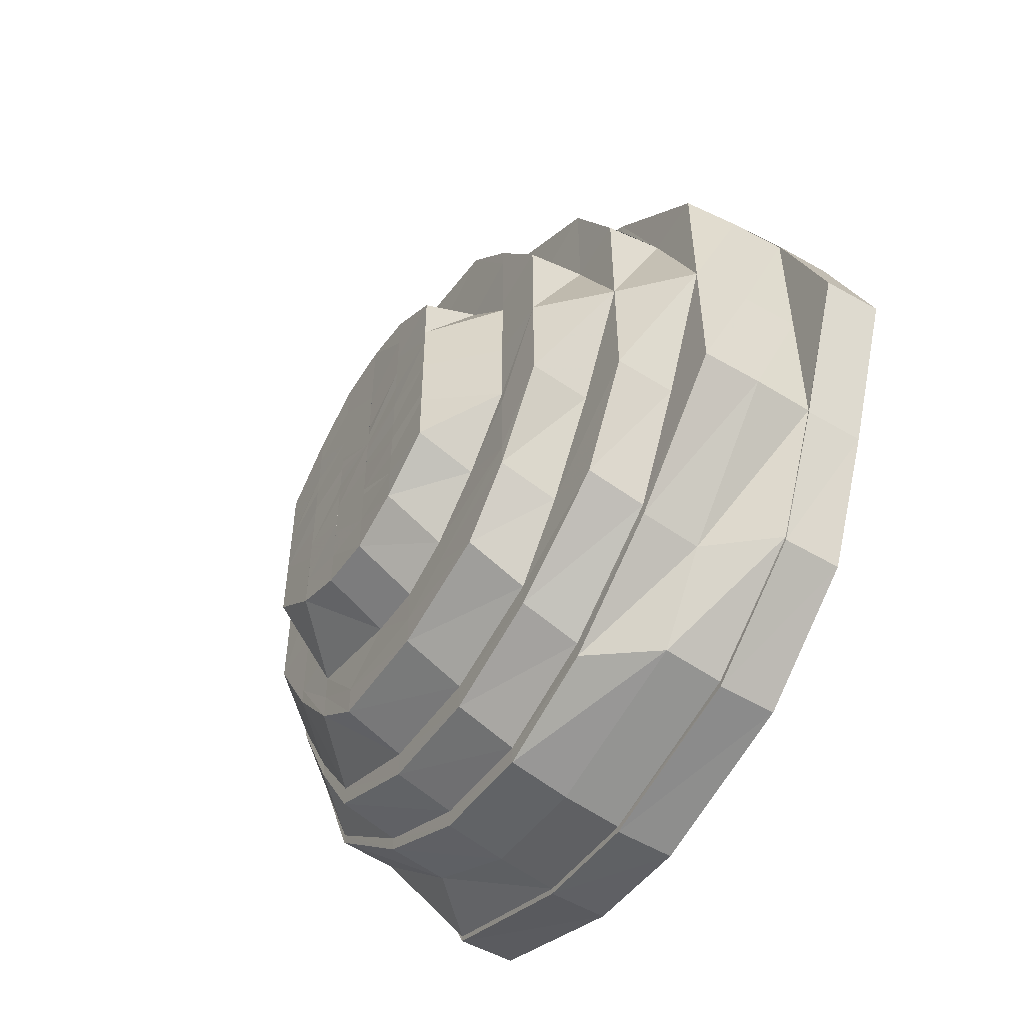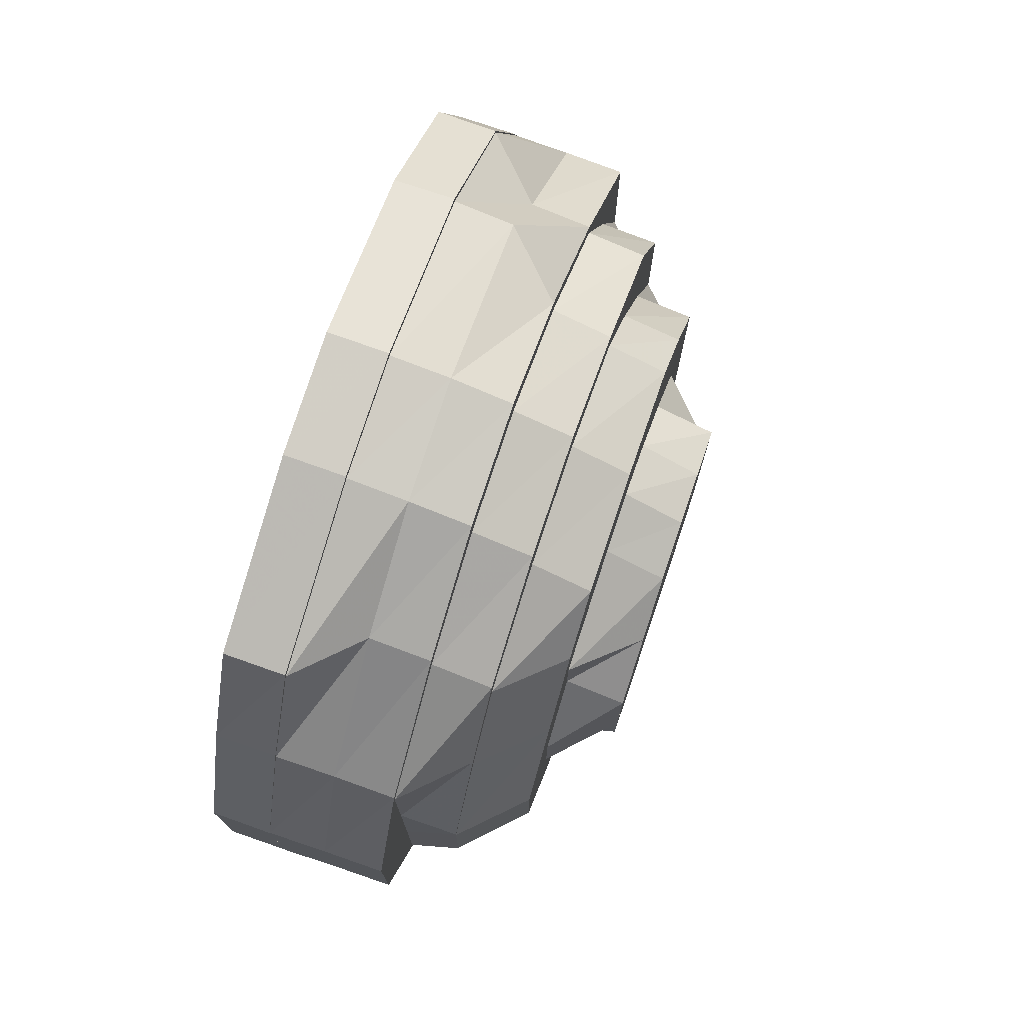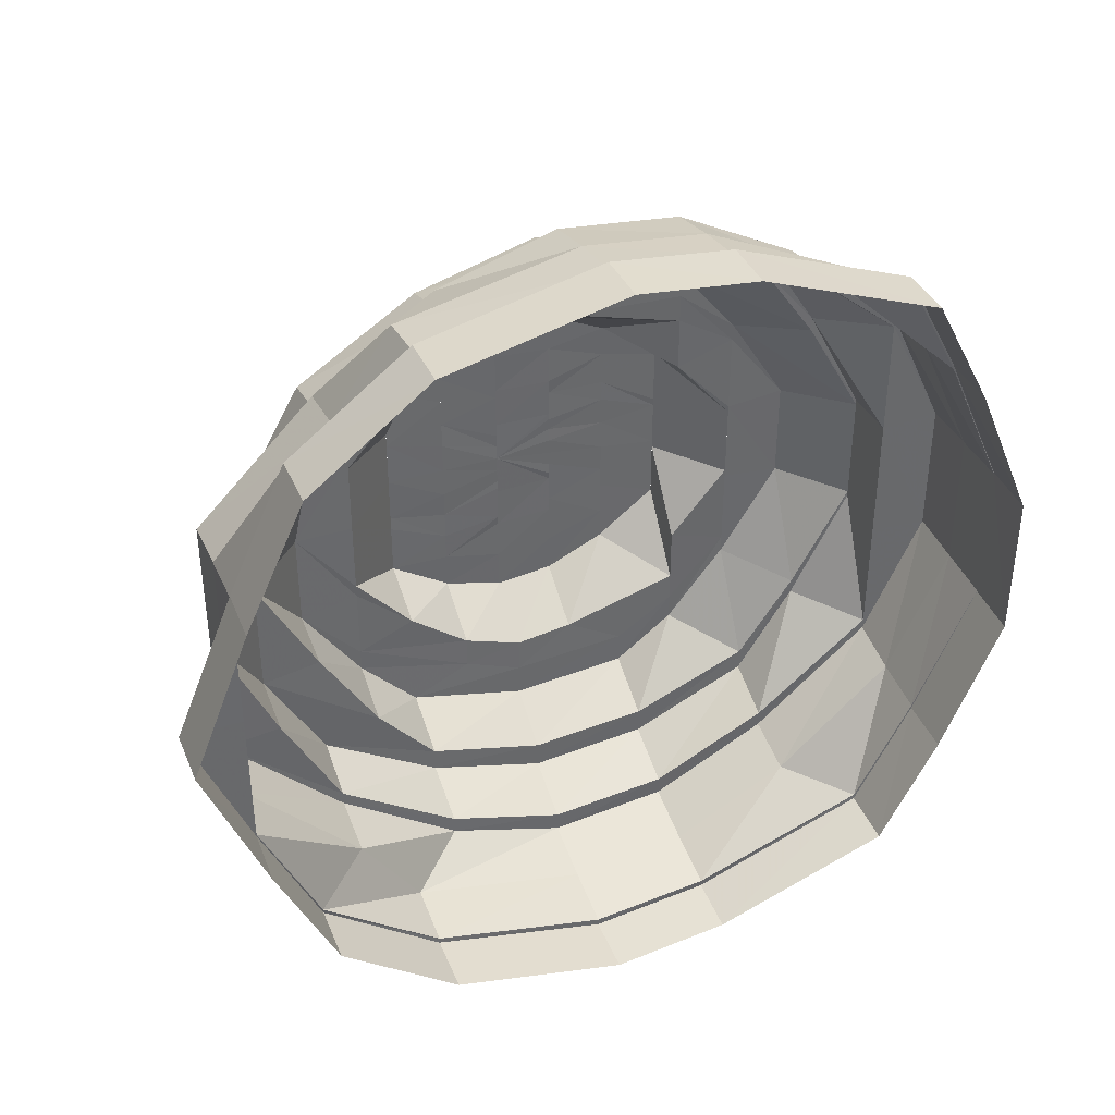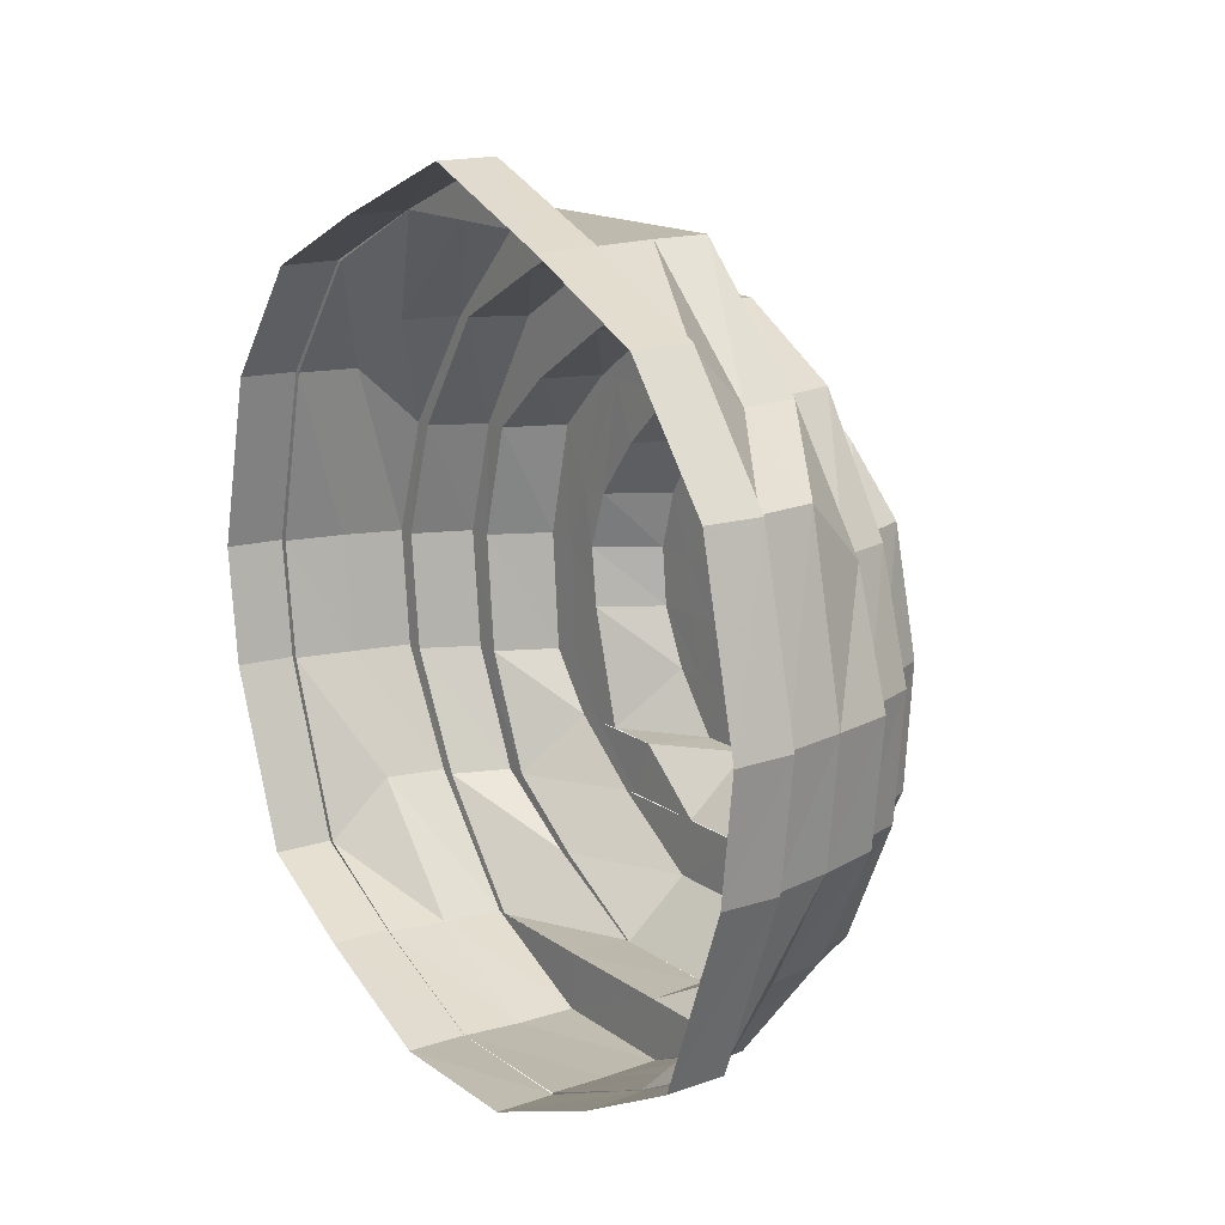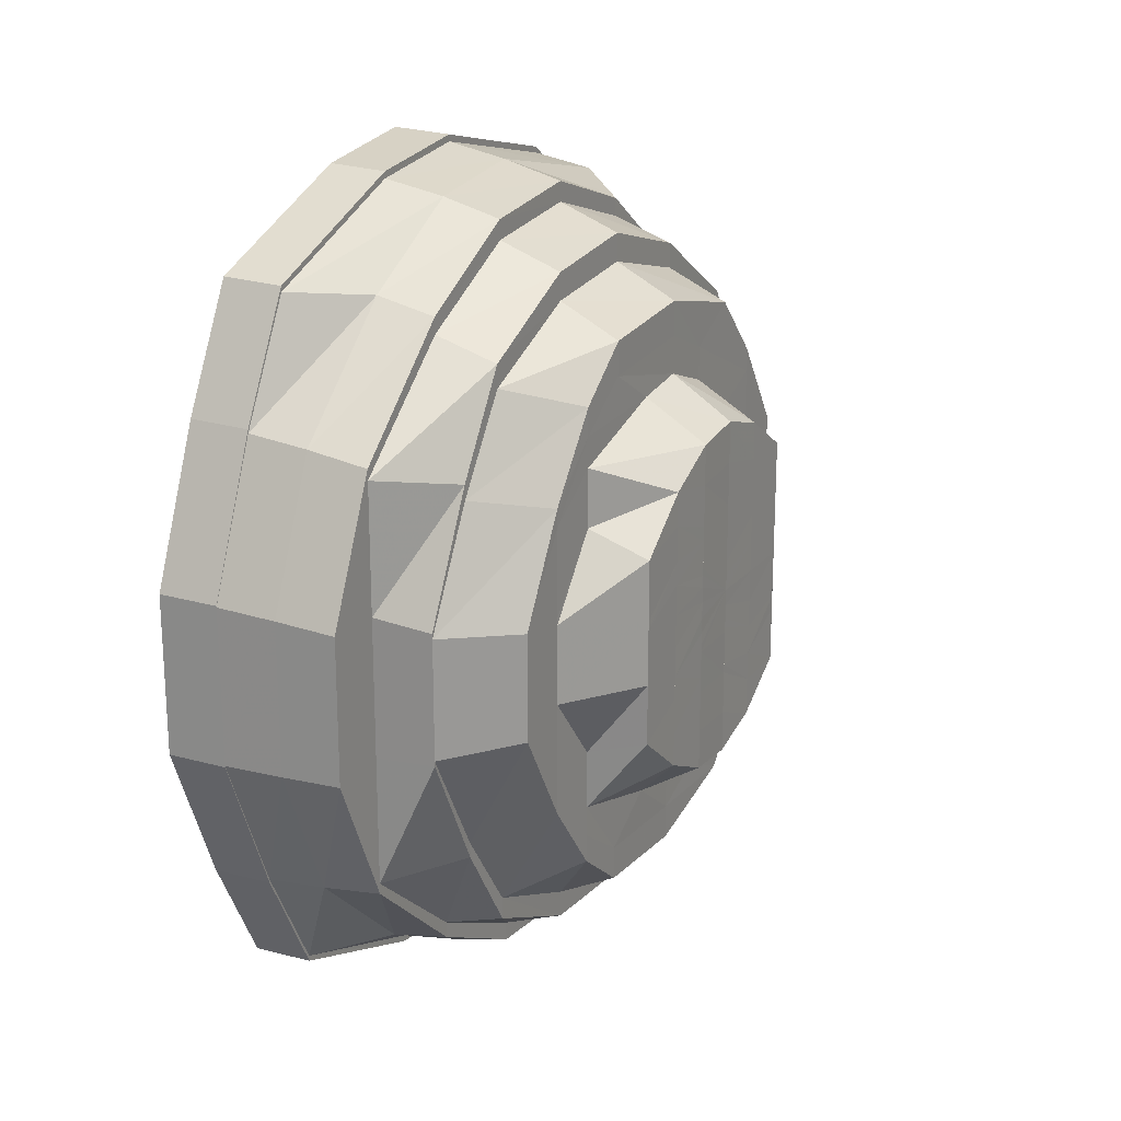
<metadata>
{"format":"obj","ext":"obj","renderer":"f3d","projection":"perspective","resolution":1024,"background":"white","views":[{"elev":-51.3,"azim":148.8,"up":"+Z"},{"elev":74.9,"azim":18.7,"up":"+Z"},{"elev":38.8,"azim":-111.2,"up":"+Z"},{"elev":15.5,"azim":-34.8,"up":"+Y"},{"elev":20.5,"azim":27.1,"up":"+Z"}]}
</metadata>
<code>
o 27915
v 2242 1869 6.996
v 2242 1869 7.021
v 2242 1869 6.996
v 2242 1869 6.971
v 2242 1869 6.996
v 2242 1869 6.97
v 2242 1869 6.996
v 2242 1869 7.021
v 2242 1869 7.043
v 2242 1869 7.021
v 2242 1869 7.043
v 2242 1869 6.97
v 2242 1869 6.97
v 2242 1869 6.949
v 2242 1869 7.058
v 2242 1869 7.058
v 2242 1869 7.043
v 2242 1869 7.02
v 2242 1869 7.042
v 2242 1869 6.933
v 2242 1869 6.948
v 2242 1869 6.949
v 2242 1869 6.934
v 2242 1869 6.949
v 2242 1869 6.933
v 2242 1869 6.933
v 2242 1869 6.926
v 2242 1869 6.926
v 2242 1869 6.926
v 2242 1869 6.929
v 2242 1869 6.928
v 2242 1869 6.929
v 2242 1869 6.94
v 2242 1869 6.94
v 2242 1869 6.94
v 2242 1869 6.959
v 2242 1869 6.959
v 2242 1869 6.941
v 2242 1869 6.983
v 2242 1869 6.959
v 2242 1869 6.959
v 2242 1869 6.983
v 2242 1869 6.983
v 2242 1869 6.983
v 2242 1869 7.008
v 2242 1869 7.009
v 2242 1869 7.032
v 2242 1869 7.008
v 2242 1869 7.032
v 2242 1869 7.008
v 2242 1869 7.033
v 2242 1869 7.032
v 2242 1869 7.051
v 2242 1869 7.052
v 2242 1869 7.051
v 2242 1869 7.063
v 2242 1869 7.062
v 2242 1869 7.05
v 2242 1869 7.065
v 2242 1869 7.063
v 2242 1869 7.063
v 2242 1869 7.066
v 2242 1869 7.065
v 2242 1869 7.057
v 2242 1869 7.064
v 2242 1869 7.058
v 2242 1869 7.042
v 2242 1869 7.057
v 2242 1869 7.058
v 2242 1869 7.065
v 2242 1869 7.043
v 2242 1869 7.063
v 2242 1869 7.064
v 2242 1869 7.021
v 2242 1869 7.02
v 2242 1869 7.041
v 2242 1869 6.996
v 2242 1869 6.996
v 2242 1869 6.996
v 2242 1869 6.97
v 2242 1869 6.971
v 2242 1869 6.949
v 2242 1869 6.949
v 2242 1869 6.933
v 2242 1869 6.934
v 2242 1869 6.951
v 2242 1869 6.926
v 2242 1869 6.927
v 2242 1869 6.972
v 2242 1869 6.936
v 2242 1869 6.938
v 2242 1869 6.952
v 2242 1869 6.972
v 2242 1869 6.952
v 2242 1869 6.971
v 2242 1869 6.996
v 2242 1869 6.938
v 2242 1869 6.934
v 2242 1869 6.949
v 2242 1869 6.972
v 2242 1869 6.955
v 2242 1869 6.974
v 2242 1869 6.996
v 2242 1869 7.02
v 2242 1869 7.019
v 2242 1869 6.996
v 2242 1869 7.02
v 2242 1869 7.042
v 2242 1869 7.039
v 2242 1869 7.019
v 2242 1869 7.055
v 2242 1869 7.039
v 2242 1869 7.018
v 2242 1869 7.037
v 2242 1869 7.057
v 2242 1869 7.064
v 2242 1869 7.053
v 2242 1869 7.037
v 2242 1869 7.016
v 2242 1869 7.034
v 2242 1869 6.996
v 2242 1869 7.018
v 2242 1869 7.05
v 2242 1869 7.034
v 2242 1869 7.015
v 2242 1869 7.031
v 2242 1869 7.019
v 2242 1869 7.039
v 2242 1869 6.996
v 2242 1869 6.996
v 2242 1869 6.975
v 2242 1869 6.974
v 2242 1869 6.996
v 2242 1869 6.977
v 2242 1869 6.955
v 2242 1869 6.957
v 2242 1869 6.96
v 2242 1869 6.977
v 2242 1869 6.964
v 2242 1869 6.979
v 2242 1869 6.964
v 2242 1869 6.957
v 2242 1869 6.975
v 2242 1869 6.949
v 2242 1869 6.954
v 2242 1869 6.959
v 2242 1869 6.945
v 2242 1869 6.955
v 2242 1869 6.949
v 2242 1869 6.944
v 2242 1869 6.968
v 2242 1869 6.964
v 2242 1869 6.979
v 2242 1869 6.955
v 2242 1869 6.964
v 2242 1869 6.95
v 2242 1869 6.961
v 2242 1869 6.956
v 2242 1869 6.962
v 2242 1869 6.967
v 2242 1869 6.963
v 2242 1869 6.968
v 2242 1869 6.968
v 2242 1869 6.973
v 2242 1869 6.978
v 2242 1869 6.981
v 2242 1869 6.984
v 2242 1869 6.977
v 2242 1869 6.992
v 2242 1869 6.99
v 2242 1869 6.993
v 2242 1869 6.989
v 2242 1869 6.974
v 2242 1869 7.001
v 2242 1869 7.002
v 2242 1869 6.958
v 2242 1869 6.971
v 2242 1869 6.945
v 2242 1869 6.954
v 2242 1869 6.939
v 2242 1869 6.941
v 2242 1869 6.95
v 2242 1869 6.941
v 2242 1869 6.952
v 2242 1869 6.972
v 2242 1869 6.938
v 2242 1869 6.996
v 2242 1869 6.974
v 2242 1869 6.935
v 2242 1869 6.937
v 2242 1869 6.932
v 2242 1869 6.947
v 2242 1869 6.929
v 2242 1869 6.934
v 2242 1869 6.966
v 2242 1869 6.95
v 2242 1869 6.931
v 2242 1869 6.944
v 2242 1869 6.964
v 2242 1869 6.966
v 2242 1869 6.942
v 2242 1869 6.962
v 2242 1869 6.944
v 2242 1869 6.985
v 2242 1869 6.984
v 2242 1869 6.984
v 2242 1869 7.006
v 2242 1869 7.007
v 2242 1869 6.984
v 2242 1869 6.986
v 2242 1869 7.007
v 2242 1869 7.007
v 2242 1869 7.026
v 2242 1869 7.006
v 2242 1869 6.968
v 2242 1869 6.966
v 2242 1869 6.95
v 2242 1869 6.987
v 2242 1869 6.988
v 2242 1869 7.003
v 2242 1869 7.004
v 2242 1869 7.005
v 2242 1869 7.017
v 2242 1869 7.02
v 2242 1869 7.023
v 2242 1869 7.026
v 2242 1869 7.006
v 2242 1869 7.014
v 2242 1869 7.029
v 2242 1869 7.024
v 2242 1869 7.011
v 2242 1869 7.018
v 2242 1869 7.033
v 2242 1869 7.007
v 2242 1869 7
v 2242 1869 7.013
v 2242 1869 7.007
v 2242 1869 7.037
v 2242 1869 7.026
v 2242 1869 7.003
v 2242 1869 7.002
v 2242 1869 7.01
v 2242 1869 6.998
v 2242 1869 7
v 2242 1869 6.997
v 2242 1869 6.996
v 2242 1869 7.003
v 2242 1869 6.994
v 2242 1869 6.988
v 2242 1869 6.992
v 2242 1869 6.984
v 2242 1869 6.99
v 2242 1869 6.975
v 2242 1869 6.989
v 2242 1869 6.988
v 2242 1869 6.981
v 2242 1869 6.982
v 2242 1869 6.974
v 2242 1869 6.976
v 2242 1869 6.97
v 2242 1869 6.983
v 2242 1869 6.972
v 2242 1869 6.976
v 2242 1869 6.981
v 2242 1869 6.986
v 2242 1869 6.989
v 2242 1869 6.991
v 2242 1869 6.988
v 2242 1869 6.99
v 2242 1869 6.993
v 2242 1869 6.985
v 2242 1869 6.996
v 2242 1869 6.996
v 2242 1869 6.983
v 2242 1869 6.996
v 2242 1869 7.003
v 2242 1869 7.008
v 2242 1869 7.006
v 2242 1869 7.019
v 2242 1869 7.023
v 2242 1869 7.015
v 2242 1869 7.001
v 2242 1869 7.01
v 2242 1869 6.998
v 2242 1869 7.005
v 2242 1869 7.001
v 2242 1869 7.009
v 2242 1869 7.015
v 2242 1869 7.021
v 2242 1869 7.017
v 2242 1869 7.027
v 2242 1869 7.024
v 2242 1869 7.031
v 2242 1869 7.033
v 2242 1869 7.037
v 2242 1869 7.038
v 2242 1869 7.042
v 2242 1869 7.027
v 2242 1869 7.041
v 2242 1869 7.035
v 2242 1869 7.029
v 2242 1869 7.023
v 2242 1869 7.017
v 2242 1869 7.01
v 2242 1869 7.003
v 2242 1869 7.046
v 2242 1869 7.041
v 2242 1869 7.048
v 2242 1869 7.05
v 2242 1869 7.028
v 2242 1869 7.007
v 2242 1869 7.029
v 2242 1869 7.044
v 2242 1869 7.047
v 2242 1869 7.029
v 2242 1869 7.054
v 2242 1869 7.047
v 2242 1869 7.052
v 2242 1869 7.057
v 2242 1869 7.056
v 2242 1869 7.042
v 2242 1869 7.046
v 2242 1869 7.031
v 2242 1869 7.013
v 2242 1869 7.011
v 2242 1869 7.015
v 2242 1869 7.031
v 2242 1869 6.996
v 2242 1869 7.013
v 2242 1869 7.06
v 2242 1869 7.062
v 2242 1869 7.062
v 2242 1869 7.06
v 2242 1869 7.051
v 2242 1869 7.062
v 2242 1869 7.05
v 2242 1869 7.049
v 2242 1869 7.05
v 2242 1869 7.032
v 2242 1869 7.032
v 2242 1869 7.008
v 2242 1869 7.031
v 2242 1869 7.032
v 2242 1869 7.008
v 2242 1869 7.047
v 2242 1869 7.029
v 2242 1869 7.008
v 2242 1869 7.007
v 2242 1869 7.008
v 2242 1869 6.983
v 2242 1869 6.983
v 2242 1869 6.959
v 2242 1869 6.983
v 2242 1869 6.984
v 2242 1869 6.94
v 2242 1869 6.959
v 2242 1869 6.96
v 2242 1869 6.962
v 2242 1869 6.984
v 2242 1869 7.007
v 2242 1869 6.984
v 2242 1869 6.983
v 2242 1869 6.959
v 2242 1869 6.941
v 2242 1869 6.944
v 2242 1869 6.962
v 2242 1869 6.941
v 2242 1869 6.929
v 2242 1869 6.93
v 2242 1869 7.018
v 2242 1869 7.037
v 2242 1869 7.016
v 2242 1869 6.957
v 2242 1869 6.974
v 2242 1869 6.975
v 2242 1869 6.996
v 2242 1869 7.016
v 2242 1869 7.015
v 2242 1869 7.034
v 2242 1869 6.996
v 2242 1869 7.013
v 2242 1869 6.977
v 2242 1869 6.979
v 2242 1869 6.996
v 2242 1869 6.981
f 1 2 3
f 4 3 5
f 6 1 7
f 7 2 8
f 2 9 10
f 8 9 11
f 12 1 13
f 14 12 6
f 11 15 16
f 9 15 17
f 18 17 19
f 20 21 14
f 21 12 22
f 23 22 24
f 25 21 26
f 27 25 20
f 28 25 29
f 30 28 27
f 31 28 32
f 33 31 30
f 34 31 35
f 36 34 33
f 37 35 38
f 39 40 37
f 41 34 40
f 42 41 36
f 43 41 44
f 45 43 44
f 46 43 45
f 47 45 48
f 49 46 50
f 51 46 52
f 53 51 49
f 54 51 55
f 56 54 53
f 57 55 58
f 59 60 56
f 60 54 61
f 16 62 59
f 62 60 63
f 64 63 65
f 15 62 66
f 67 66 68
f 69 70 68
f 71 69 67
f 70 72 73
f 74 71 75
f 67 68 76
f 77 74 78
f 78 75 79
f 80 77 81
f 82 80 83
f 83 13 81
f 84 82 85
f 83 81 86
f 87 84 88
f 88 26 85
f 86 81 89
f 90 83 86
f 91 86 92
f 92 89 93
f 86 89 94
f 95 96 89
f 90 86 97
f 98 99 90
f 89 78 79
f 89 79 100
f 101 100 102
f 93 79 103
f 79 75 104
f 103 104 105
f 79 104 106
f 107 108 104
f 105 76 109
f 104 67 76
f 104 76 110
f 76 68 111
f 76 111 112
f 113 112 114
f 115 116 111
f 112 111 117
f 112 117 118
f 119 118 120
f 121 122 119
f 118 117 123
f 118 123 124
f 125 124 126
f 127 128 122
f 129 127 122
f 106 122 130
f 131 106 130
f 132 129 131
f 131 133 134
f 135 132 136
f 137 131 138
f 139 138 140
f 137 138 141
f 142 143 137
f 144 136 137
f 145 137 141
f 144 137 145
f 145 141 146
f 147 136 144
f 147 148 136
f 149 144 145
f 150 147 144
f 150 144 149
f 146 141 151
f 152 153 151
f 154 145 146
f 149 145 154
f 146 151 155
f 156 150 149
f 154 146 157
f 157 146 155
f 158 149 154
f 156 149 158
f 159 154 157
f 158 154 159
f 157 155 160
f 161 156 158
f 159 157 162
f 162 157 160
f 163 158 159
f 161 158 163
f 164 159 162
f 163 159 164
f 164 162 165
f 166 163 164
f 166 164 167
f 168 163 166
f 169 166 167
f 170 168 166
f 169 167 171
f 172 168 170
f 172 173 168
f 173 161 168
f 174 172 170
f 175 172 174
f 173 176 161
f 176 156 161
f 177 176 173
f 176 178 156
f 178 150 156
f 177 179 176
f 179 178 176
f 178 180 150
f 180 147 150
f 179 181 178
f 181 180 178
f 182 181 179
f 180 183 147
f 183 148 147
f 183 94 148
f 184 185 148
f 186 184 183
f 185 187 188
f 189 183 180
f 181 189 180
f 189 97 183
f 190 189 181
f 182 190 181
f 191 97 189
f 190 191 189
f 191 90 97
f 192 190 182
f 193 90 191
f 193 85 90
f 88 85 193
f 194 191 190
f 194 193 191
f 192 194 190
f 195 192 196
f 197 193 194
f 197 88 193
f 198 194 192
f 198 197 194
f 199 198 192
f 199 192 200
f 201 197 198
f 202 203 199
f 204 199 200
f 205 199 204
f 206 202 205
f 207 205 204
f 208 209 207
f 204 200 210
f 211 206 212
f 213 212 214
f 210 200 215
f 216 217 215
f 215 182 179
f 215 179 177
f 218 215 177
f 210 215 218
f 218 177 219
f 220 218 219
f 221 210 218
f 221 218 220
f 222 210 221
f 223 221 220
f 224 222 221
f 224 221 223
f 225 222 224
f 225 207 222
f 226 227 225
f 223 220 228
f 228 220 175
f 229 224 223
f 230 223 228
f 229 223 230
f 228 175 231
f 231 175 174
f 230 228 232
f 232 228 231
f 233 224 229
f 233 225 224
f 231 174 234
f 234 174 235
f 232 231 236
f 236 231 234
f 236 234 237
f 238 225 233
f 238 239 225
f 237 234 240
f 234 235 240
f 237 240 241
f 242 236 237
f 240 235 243
f 235 169 243
f 243 169 171
f 240 243 244
f 241 240 244
f 243 171 245
f 244 243 245
f 241 244 246
f 244 245 246
f 247 241 246
f 245 171 248
f 245 248 246
f 171 249 248
f 248 249 250
f 248 250 246
f 249 251 250
f 249 165 251
f 250 252 246
f 165 253 251
f 165 162 253
f 162 160 253
f 252 254 246
f 254 255 246
f 254 256 255
f 257 256 254
f 253 258 257
f 257 258 256
f 253 160 258
f 258 259 256
f 160 260 258
f 258 260 259
f 160 155 260
f 256 259 261
f 155 262 260
f 155 151 262
f 260 263 259
f 260 262 263
f 259 264 261
f 259 263 264
f 261 264 265
f 261 265 266
f 266 265 267
f 264 268 265
f 265 269 267
f 265 268 269
f 267 269 270
f 264 271 268
f 263 271 264
f 268 272 269
f 269 273 270
f 269 272 273
f 270 273 246
f 263 274 271
f 262 274 263
f 271 275 272
f 274 275 271
f 272 276 273
f 275 277 272
f 272 277 278
f 277 279 278
f 277 280 279
f 278 279 281
f 273 276 282
f 273 282 246
f 276 281 283
f 276 283 282
f 246 282 284
f 282 285 284
f 284 285 286
f 285 287 286
f 285 288 287
f 281 289 283
f 288 290 287
f 281 291 289
f 279 291 281
f 289 292 288
f 288 292 290
f 291 293 289
f 289 293 292
f 279 294 291
f 280 294 279
f 291 295 293
f 294 295 291
f 280 296 294
f 294 297 295
f 296 297 294
f 298 296 280
f 297 299 295
f 295 300 293
f 295 299 300
f 293 300 301
f 293 301 292
f 299 233 300
f 300 233 229
f 300 229 301
f 299 238 233
f 301 229 230
f 292 301 302
f 301 230 302
f 292 302 290
f 302 230 232
f 290 302 303
f 302 232 303
f 303 232 236
f 290 303 304
f 303 236 242
f 304 303 242
f 304 242 305
f 305 242 247
f 305 247 246
f 306 238 299
f 297 306 299
f 306 307 238
f 307 239 238
f 308 306 297
f 296 308 297
f 309 307 306
f 308 309 306
f 307 310 239
f 310 212 239
f 310 311 212
f 312 211 310
f 313 310 307
f 309 313 307
f 314 312 313
f 313 315 310
f 316 313 309
f 316 317 313
f 318 316 309
f 318 309 308
f 319 317 316
f 320 316 318
f 320 319 316
f 321 318 308
f 321 308 296
f 298 321 296
f 322 318 321
f 322 320 318
f 323 321 298
f 323 322 321
f 324 323 298
f 124 322 323
f 324 298 325
f 124 123 322
f 123 320 322
f 326 327 324
f 328 329 325
f 123 330 320
f 117 330 123
f 330 319 320
f 117 331 330
f 111 331 117
f 111 73 331
f 73 332 331
f 73 61 332
f 331 333 330
f 331 332 333
f 330 333 319
f 72 334 332
f 335 336 333
f 333 337 319
f 319 337 317
f 333 338 337
f 334 339 338
f 338 340 337
f 339 341 340
f 338 52 340
f 337 340 342
f 337 342 317
f 343 344 342
f 345 342 346
f 342 347 315
f 346 347 348
f 342 349 347
f 349 350 347
f 351 352 350
f 347 350 353
f 347 353 311
f 348 353 354
f 352 355 356
f 353 356 357
f 354 357 358
f 353 357 359
f 360 359 361
f 362 363 353
f 363 364 357
f 358 201 365
f 357 201 366
f 357 367 201
f 355 368 367
f 367 369 201
f 368 87 369
f 367 32 369
f 201 369 197
f 369 88 197
f 369 29 88
f 370 371 372
f 373 374 375
f 376 377 378
f 377 379 378
f 380 378 381
f 382 376 383
f 130 378 384
f 383 130 384
f 384 325 275
f 274 384 275
f 383 384 385
f 385 384 274
f 151 383 385
f 262 385 274
f 151 385 262

</code>
